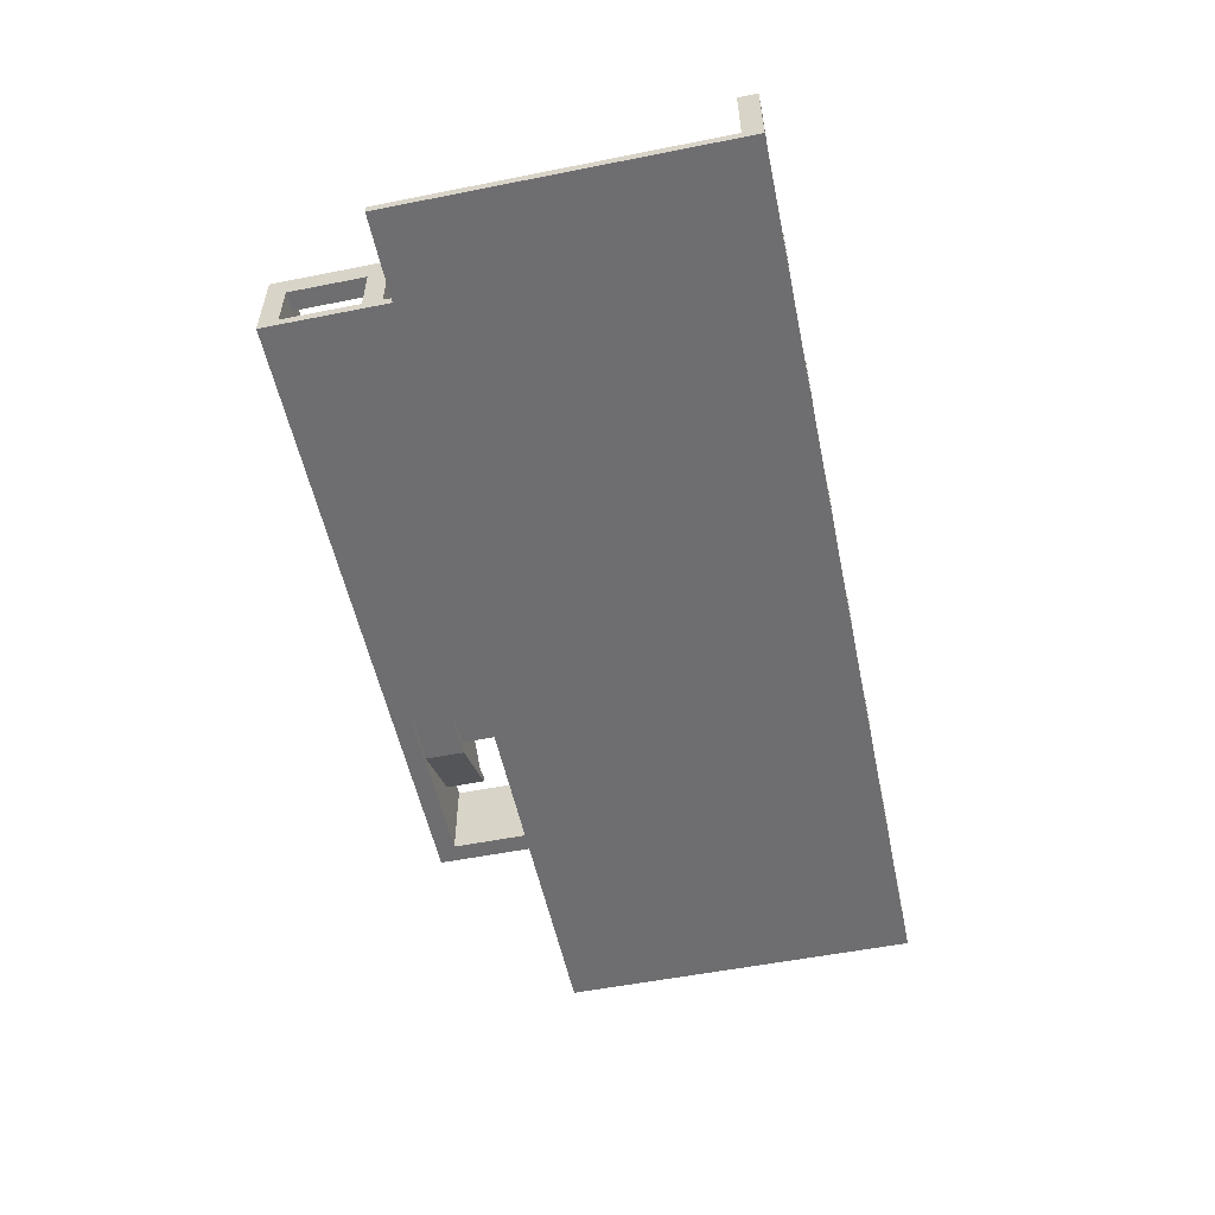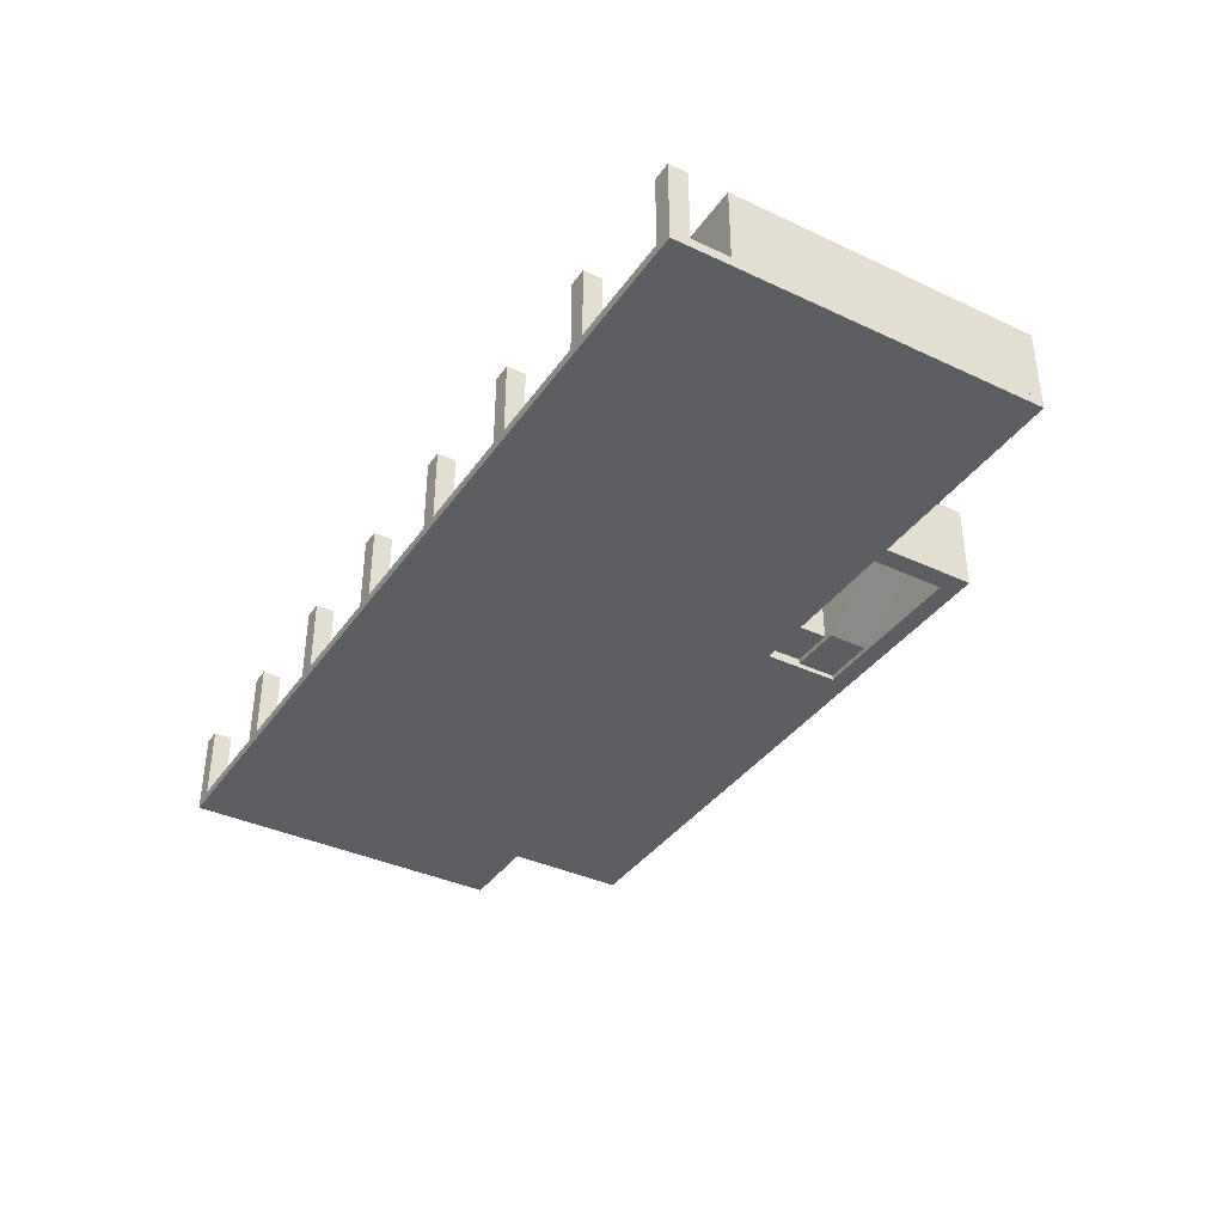
<metadata>
{"format":"obj","ext":"obj","renderer":"f3d","projection":"perspective","resolution":1024,"background":"white","views":[{"elev":-54.4,"azim":101.9,"up":"+Y"},{"elev":-37.6,"azim":-120.9,"up":"+Y"}]}
</metadata>
<code>
o floor_C_1F_立方体.076
v -75.38 1.125 -34.5
v -75.38 1.5 -34.5
v -41.33 1.125 -34.5
v -41.33 1.5 -34.5
v -75.38 1.125 -19.88
v -75.38 1.5 -19.88
v -41.33 1.125 -16.12
v -41.33 1.5 -16.12
v -59.25 1.5 -19.88
v -59.25 1.125 -16.12
v -59.25 1.5 -16.12
v -59.25 1.125 -19.88
v -59.25 1.5 -16.88
v -59.25 1.125 -16.88
v -66.75 1.5 -19.88
v -66.75 1.125 -19.88
v -66 1.125 -19.88
v -66 1.5 -19.88
v -66.75 1.5 -16.12
v -66.75 1.125 -16.12
v -66 1.5 -16.87
v -66 1.125 -16.87
v -41.33 1.125 -21
v -41.33 1.5 -21
v -37.88 1.5 -34.5
v -37.88 1.125 -34.5
v -37.88 1.125 -21
v -37.88 1.5 -21
f 13 12 14
f 24 7 23
f 6 1 5
f 2 3 1
f 12 17 1
f 15 5 16
f 8 10 7
f 18 9 2
f 19 16 20
f 17 21 22
f 9 17 12
f 11 20 10
f 22 13 14
f 22 10 20
f 4 26 3
f 25 27 26
f 23 28 24
f 3 27 23
f 24 25 4
f 13 9 12
f 24 8 7
f 6 2 1
f 2 4 3
f 1 3 12
f 3 23 12
f 23 7 12
f 7 10 14
f 14 12 7
f 17 16 1
f 16 5 1
f 15 6 5
f 8 11 10
f 11 8 13
f 8 24 9
f 13 8 9
f 24 4 9
f 4 2 9
f 18 2 15
f 2 6 15
f 19 15 16
f 17 18 21
f 9 18 17
f 11 19 20
f 22 21 13
f 22 14 10
f 20 16 22
f 16 17 22
f 4 25 26
f 25 28 27
f 23 27 28
f 3 26 27
f 24 28 25
o pillar_C_1F-1_立方体.098
v -54.38 1.5 -26.62
v -54.38 4.5 -26.62
v -53.62 1.5 -26.62
v -53.62 4.5 -26.62
v -54.38 1.5 -25.87
v -54.38 4.5 -25.87
v -53.62 1.5 -25.87
v -53.62 4.5 -25.87
v -54.38 1.5 -21.37
v -54.38 4.5 -21.37
v -53.62 1.5 -21.37
v -53.62 4.5 -21.37
v -54.38 1.5 -20.62
v -54.38 4.5 -20.62
v -53.62 1.5 -20.62
v -53.62 4.5 -20.62
v -59.62 1.5 -26.62
v -59.62 4.5 -26.62
v -58.88 1.5 -26.62
v -58.88 4.5 -26.62
v -59.62 1.5 -25.87
v -59.62 4.5 -25.87
v -58.88 1.5 -25.87
v -58.88 4.5 -25.87
v -59.62 1.5 -21.37
v -59.62 4.5 -21.37
v -58.88 1.5 -21.37
v -58.88 4.5 -21.37
v -59.62 1.5 -20.62
v -59.62 4.5 -20.62
v -58.88 1.5 -20.62
v -58.88 4.5 -20.62
v -64.88 1.5 -26.62
v -64.88 4.5 -26.62
v -64.12 1.5 -26.62
v -64.12 4.5 -26.62
v -64.88 1.5 -25.87
v -64.88 4.5 -25.87
v -64.12 1.5 -25.87
v -64.12 4.5 -25.87
v -64.88 1.5 -21.37
v -64.88 4.5 -21.37
v -64.12 1.5 -21.37
v -64.12 4.5 -21.37
v -64.88 1.5 -20.62
v -64.88 4.5 -20.62
v -64.12 1.5 -20.62
v -64.12 4.5 -20.62
v -70.12 1.5 -26.62
v -70.12 4.5 -26.62
v -69.38 1.5 -26.62
v -69.38 4.5 -26.62
v -70.12 1.5 -25.87
v -70.12 4.5 -25.87
v -69.38 1.5 -25.87
v -69.38 4.5 -25.87
v -70.12 1.5 -21.37
v -70.12 4.5 -21.37
v -69.38 1.5 -21.37
v -69.38 4.5 -21.37
v -70.12 1.5 -20.62
v -70.12 4.5 -20.62
v -69.38 1.5 -20.62
v -69.38 4.5 -20.62
v -75.38 1.5 -26.62
v -75.38 4.5 -26.62
v -74.62 1.5 -26.62
v -74.62 4.5 -26.62
v -75.38 1.5 -25.87
v -75.38 4.5 -25.87
v -74.62 1.5 -25.87
v -74.62 4.5 -25.87
v -75.38 1.5 -21.37
v -75.38 4.5 -21.37
v -74.62 1.5 -21.37
v -74.62 4.5 -21.37
v -75.38 1.5 -20.62
v -75.38 4.5 -20.62
v -74.62 1.5 -20.62
v -74.62 4.5 -20.62
f 30 31 29
f 32 35 31
f 36 33 35
f 34 29 33
f 35 29 31
f 32 34 36
f 38 39 37
f 40 43 39
f 44 41 43
f 42 37 41
f 43 37 39
f 40 42 44
f 46 47 45
f 48 51 47
f 52 49 51
f 50 45 49
f 51 45 47
f 48 50 52
f 54 55 53
f 56 59 55
f 60 57 59
f 58 53 57
f 59 53 55
f 56 58 60
f 62 63 61
f 64 67 63
f 68 65 67
f 66 61 65
f 67 61 63
f 64 66 68
f 70 71 69
f 72 75 71
f 76 73 75
f 74 69 73
f 75 69 71
f 72 74 76
f 78 79 77
f 80 83 79
f 84 81 83
f 82 77 81
f 83 77 79
f 80 82 84
f 86 87 85
f 88 91 87
f 92 89 91
f 90 85 89
f 91 85 87
f 88 90 92
f 94 95 93
f 96 99 95
f 100 97 99
f 98 93 97
f 99 93 95
f 96 98 100
f 102 103 101
f 104 107 103
f 108 105 107
f 106 101 105
f 107 101 103
f 104 106 108
f 30 32 31
f 32 36 35
f 36 34 33
f 34 30 29
f 35 33 29
f 32 30 34
f 38 40 39
f 40 44 43
f 44 42 41
f 42 38 37
f 43 41 37
f 40 38 42
f 46 48 47
f 48 52 51
f 52 50 49
f 50 46 45
f 51 49 45
f 48 46 50
f 54 56 55
f 56 60 59
f 60 58 57
f 58 54 53
f 59 57 53
f 56 54 58
f 62 64 63
f 64 68 67
f 68 66 65
f 66 62 61
f 67 65 61
f 64 62 66
f 70 72 71
f 72 76 75
f 76 74 73
f 74 70 69
f 75 73 69
f 72 70 74
f 78 80 79
f 80 84 83
f 84 82 81
f 82 78 77
f 83 81 77
f 80 78 82
f 86 88 87
f 88 92 91
f 92 90 89
f 90 86 85
f 91 89 85
f 88 86 90
f 94 96 95
f 96 100 99
f 100 98 97
f 98 94 93
f 99 97 93
f 96 94 98
f 102 104 103
f 104 108 107
f 108 106 105
f 106 102 101
f 107 105 101
f 104 102 106
o pillar_C_1F-2_立方体.099
v -38.63 1.5 -34.5
v -38.63 4.5 -34.5
v -37.88 1.5 -34.5
v -37.88 4.5 -34.5
v -38.63 1.5 -33.75
v -38.63 4.5 -33.75
v -37.88 1.5 -33.75
v -37.88 4.5 -33.75
v -43.88 1.5 -34.5
v -43.88 4.5 -34.5
v -43.13 1.5 -34.5
v -43.13 4.5 -34.5
v -43.88 1.5 -33.75
v -43.88 4.5 -33.75
v -43.13 1.5 -33.75
v -43.13 4.5 -33.75
v -49.13 1.5 -34.5
v -49.13 4.5 -34.5
v -48.38 1.5 -34.5
v -48.38 4.5 -34.5
v -49.13 1.5 -33.75
v -49.13 4.5 -33.75
v -48.38 1.5 -33.75
v -48.38 4.5 -33.75
v -54.38 1.5 -34.5
v -54.38 4.5 -34.5
v -53.63 1.5 -34.5
v -53.63 4.5 -34.5
v -54.38 1.5 -33.75
v -54.38 4.5 -33.75
v -53.63 1.5 -33.75
v -53.63 4.5 -33.75
v -59.63 1.5 -34.5
v -59.63 4.5 -34.5
v -58.88 1.5 -34.5
v -58.88 4.5 -34.5
v -59.63 1.5 -33.75
v -59.63 4.5 -33.75
v -58.88 1.5 -33.75
v -58.88 4.5 -33.75
v -64.88 1.5 -34.5
v -64.88 4.5 -34.5
v -64.13 1.5 -34.5
v -64.13 4.5 -34.5
v -64.88 1.5 -33.75
v -64.88 4.5 -33.75
v -64.13 1.5 -33.75
v -64.13 4.5 -33.75
v -70.13 1.5 -34.5
v -70.13 4.5 -34.5
v -69.38 1.5 -34.5
v -69.38 4.5 -34.5
v -70.13 1.5 -33.75
v -70.13 4.5 -33.75
v -69.38 1.5 -33.75
v -69.38 4.5 -33.75
v -75.38 1.5 -34.5
v -75.38 4.5 -34.5
v -74.63 1.5 -34.5
v -74.63 4.5 -34.5
v -75.38 1.5 -33.75
v -75.38 4.5 -33.75
v -74.63 1.5 -33.75
v -74.63 4.5 -33.75
f 110 111 109
f 112 115 111
f 116 113 115
f 114 109 113
f 115 109 111
f 112 114 116
f 118 119 117
f 120 123 119
f 124 121 123
f 122 117 121
f 123 117 119
f 120 122 124
f 126 127 125
f 128 131 127
f 132 129 131
f 130 125 129
f 131 125 127
f 128 130 132
f 134 135 133
f 136 139 135
f 140 137 139
f 138 133 137
f 139 133 135
f 136 138 140
f 142 143 141
f 144 147 143
f 148 145 147
f 146 141 145
f 147 141 143
f 144 146 148
f 150 151 149
f 152 155 151
f 156 153 155
f 154 149 153
f 155 149 151
f 152 154 156
f 158 159 157
f 160 163 159
f 164 161 163
f 162 157 161
f 163 157 159
f 160 162 164
f 166 167 165
f 168 171 167
f 172 169 171
f 170 165 169
f 171 165 167
f 168 170 172
f 110 112 111
f 112 116 115
f 116 114 113
f 114 110 109
f 115 113 109
f 112 110 114
f 118 120 119
f 120 124 123
f 124 122 121
f 122 118 117
f 123 121 117
f 120 118 122
f 126 128 127
f 128 132 131
f 132 130 129
f 130 126 125
f 131 129 125
f 128 126 130
f 134 136 135
f 136 140 139
f 140 138 137
f 138 134 133
f 139 137 133
f 136 134 138
f 142 144 143
f 144 148 147
f 148 146 145
f 146 142 141
f 147 145 141
f 144 142 146
f 150 152 151
f 152 156 155
f 156 154 153
f 154 150 149
f 155 153 149
f 152 150 154
f 158 160 159
f 160 164 163
f 164 162 161
f 162 158 157
f 163 161 157
f 160 158 162
f 166 168 167
f 168 172 171
f 172 170 169
f 170 166 165
f 171 169 165
f 168 166 170
o Str_C_1F_立方体.088
v -61.43 1.5 -16.88
v -61.35 1.312 -16.88
v -64.35 3 -16.88
v -64.35 3 -18.45
v -61.72 1.837 -18.3
v -62.03 2.006 -18.3
v -62.03 1.837 -18.3
v -62.33 2.006 -18.3
v -62.03 2.006 -16.88
v -62.33 2.006 -16.88
v -62.03 1.837 -16.88
v -61.72 1.837 -16.88
v -61.73 1.669 -16.88
v -62.93 2.344 -16.88
v -63.23 2.513 -16.88
v -62.93 2.513 -16.88
v -63.23 2.681 -16.88
v -63.23 2.513 -18.3
v -63.23 2.681 -18.3
v -62.93 2.513 -18.3
v -62.93 2.344 -18.3
v -62.62 2.344 -18.3
v -63.75 3 -18.45
v -63.53 2.85 -18.3
v -63.53 2.681 -18.3
v -63.83 2.85 -18.3
v -63.53 2.85 -16.88
v -63.83 2.85 -16.88
v -63.53 2.681 -16.88
v -63.83 3.019 -16.88
v -64.12 3.019 -16.88
v -63.83 3.019 -18.3
v -64.13 3.019 -18.3
v -64.12 3.188 -18.3
v -64.12 3.188 -16.88
v -64.12 3.188 -18.45
v -62.33 2.175 -18.3
v -62.62 2.175 -18.3
v -62.33 2.175 -16.88
v -62.62 2.175 -16.88
v -62.62 2.344 -16.88
v -61.43 1.669 -16.88
v -61.73 1.669 -18.3
v -61.43 1.669 -18.3
v -61.43 1.5 -18.3
v -59.25 1.5 -16.88
v -59.25 1.5 -18.3
v -59.25 1.312 -16.88
v -61.12 1.5 -16.88
v -61.12 1.499 -18.3
v -60.97 1.5 -18.45
v -60.97 1.5 -18.3
v -60.97 4.562 -18.3
v -60.97 4.562 -18.45
v -59.25 1.5 -18.45
v -59.25 1.312 -18.45
v -61.35 1.312 -18.45
v -64.35 3.188 -16.88
v -64.35 3.188 -18.45
v -63.75 3 -18.3
f 179 181 183
f 178 182 181
f 177 183 184
f 192 187 188
f 190 189 187
f 193 188 186
f 197 199 201
f 199 198 200
f 191 201 189
f 198 202 200
f 204 203 202
f 206 203 205
f 218 219 224
f 180 211 182
f 209 212 211
f 210 213 212
f 194 186 213
f 216 185 214
f 215 184 185
f 173 216 214
f 228 227 219
f 217 221 222
f 223 228 229
f 227 224 219
f 174 173 185
f 229 220 174
f 175 231 176
f 174 176 229
f 206 231 230
f 206 195 208
f 192 194 225
f 225 223 226
f 226 232 225
f 179 178 181
f 178 180 182
f 177 179 183
f 192 190 187
f 190 191 189
f 193 192 188
f 197 196 199
f 199 196 198
f 191 197 201
f 198 204 202
f 204 205 203
f 206 207 203
f 224 222 221
f 221 218 224
f 180 209 211
f 209 210 212
f 210 194 213
f 194 193 186
f 216 215 185
f 215 177 184
f 173 217 216
f 219 218 220
f 220 228 219
f 217 173 221
f 231 208 176
f 208 195 176
f 195 226 223
f 223 227 228
f 229 176 195
f 195 223 229
f 227 223 224
f 182 211 212
f 212 213 186
f 186 188 187
f 187 189 201
f 201 199 200
f 200 202 203
f 203 207 230
f 174 220 221
f 220 218 221
f 221 173 174
f 203 230 175
f 187 201 175
f 201 200 175
f 200 203 175
f 173 214 185
f 185 184 183
f 183 181 182
f 212 186 174
f 186 187 175
f 185 183 174
f 183 182 174
f 182 212 174
f 186 175 174
f 229 228 220
f 175 230 231
f 174 175 176
f 230 207 206
f 206 208 231
f 206 232 195
f 178 179 177
f 177 215 216
f 216 217 222
f 222 224 216
f 224 225 216
f 225 232 196
f 216 225 177
f 177 225 178
f 206 205 204
f 204 198 232
f 198 196 232
f 196 197 191
f 191 190 192
f 192 193 194
f 194 210 209
f 209 180 178
f 209 178 225
f 194 209 225
f 225 196 191
f 232 206 204
f 191 192 225
f 225 224 223
f 226 195 232
o wall_C_1F_立方体.087
v -42.08 1.5 -20.62
v -42.08 3.562 -20.62
v -41.33 1.5 -20.62
v -41.33 3.562 -20.62
v -42.08 1.5 -19.88
v -42.08 3.562 -19.88
v -41.33 1.5 -19.88
v -41.33 3.562 -19.88
v -42.08 1.5 -16.88
v -42.08 3.562 -16.88
v -41.33 1.5 -16.88
v -41.33 3.562 -16.88
v -42.08 1.5 -16.12
v -42.08 3.562 -16.12
v -41.33 1.5 -16.12
v -41.33 3.562 -16.12
v -42.08 4.5 -20.62
v -41.33 4.5 -20.62
v -41.33 4.5 -19.88
v -42.08 4.5 -19.88
v -41.33 4.5 -16.88
v -41.33 4.5 -16.12
v -42.08 4.5 -16.12
v -42.08 4.5 -16.88
v -43.83 1.5 -20.62
v -43.83 3.562 -20.62
v -43.83 3.562 -19.88
v -43.83 1.5 -19.88
v -43.83 4.5 -19.88
v -43.83 4.5 -20.62
v -42.08 1.5 -20.88
v -42.08 3.562 -20.88
v -42.08 4.5 -20.88
v -43.83 1.5 -20.88
v -43.83 3.562 -20.88
v -43.83 4.5 -20.88
v -42.08 1.5 -21.62
v -42.08 3.562 -21.62
v -42.08 4.5 -21.62
v -43.83 1.5 -21.62
v -43.83 3.562 -21.62
v -43.83 4.5 -21.62
v -46.28 1.5 -20.88
v -46.28 3.562 -20.88
v -46.28 4.5 -20.88
v -46.28 3.562 -21.62
v -46.28 1.5 -21.62
v -46.28 4.5 -21.62
v -43.83 3.562 -24.98
v -46.28 3.562 -24.98
v -43.83 1.5 -24.98
v -43.83 4.5 -24.98
v -46.28 1.5 -24.98
v -46.28 4.5 -24.98
v -43.83 3.562 -25.73
v -46.28 3.562 -25.73
v -43.83 1.5 -25.73
v -43.83 4.5 -25.73
v -46.28 1.5 -25.73
v -46.28 4.5 -25.73
v -48.62 1.5 -24.98
v -48.62 3.562 -24.98
v -48.62 4.5 -24.98
v -48.62 1.5 -25.73
v -48.62 3.562 -25.73
v -48.62 4.5 -25.73
v -49.38 1.5 -24.98
v -49.38 3.562 -24.98
v -49.38 4.5 -24.98
v -49.38 1.5 -25.73
v -49.38 3.562 -25.73
v -49.38 4.5 -25.73
v -48.62 1.5 -20.62
v -48.62 3.562 -20.62
v -48.62 4.5 -20.62
v -49.38 1.5 -20.63
v -49.38 3.562 -20.63
v -49.38 4.5 -20.62
v -53.62 1.5 -20.62
v -53.62 3.562 -20.62
v -53.62 4.5 -20.62
v -66.75 1.5 -16.88
v -66.75 3.562 -16.88
v -66.75 3.562 -16.12
v -66.75 1.5 -16.12
v -66.75 4.5 -16.12
v -66.75 4.5 -16.88
v -53.62 4.5 -21
v -53.62 1.5 -21
v -53.62 3.562 -21
v -50.78 3.562 -21
v -57.22 3.562 -23.12
v -57.22 4.5 -23.12
v -50.78 4.5 -21
v -57.22 1.5 -23.12
v -50.78 1.5 -21
v -50.78 3.562 -23.12
v -57 3.562 -23.12
v -57 4.5 -23.12
v -50.78 4.5 -23.12
v -57 1.5 -23.12
v -50.78 1.5 -23.12
v -57.22 3.562 -31.5
v -51.25 3.562 -32.25
v -51.25 4.5 -32.25
v -57.22 4.5 -31.5
v -51.25 1.5 -32.25
v -57.22 1.5 -31.5
v -75 3.562 -31.5
v -75.38 3.562 -32.25
v -75.38 4.5 -32.25
v -75 4.5 -31.5
v -75.38 1.5 -32.25
v -75 1.5 -31.5
v -75 3.562 -21
v -75.38 3.562 -19.88
v -75.38 4.5 -19.88
v -75 4.5 -21
v -75.38 1.5 -19.88
v -75 1.5 -21
v -57 3.562 -21
v -57 3.562 -20.62
v -57 4.5 -20.62
v -57 4.5 -21
v -57 1.5 -20.62
v -57 1.5 -21
v -59.25 3.562 -20.62
v -59.25 3.562 -18.3
v -59.25 4.5 -18.3
v -59.25 4.5 -20.62
v -59.25 1.5 -18.3
v -59.25 1.5 -20.62
v -60.97 3.562 -18.3
v -60.97 4.5 -18.3
v -60.97 1.5 -18.3
v -51.25 3.562 -24.98
v -51.25 4.5 -24.98
v -51.25 1.5 -24.98
v -60.97 3.562 -19.88
v -60.97 4.5 -19.88
v -60.97 1.5 -19.88
v -66 1.5 -16.88
v -66 3.562 -16.88
v -66 1.5 -16.12
v -66 4.5 -16.88
v -66 4.5 -16.12
v -66 3.562 -16.12
v -66 3.562 -19.88
v -66.75 3.562 -19.88
v -66.75 4.5 -19.88
v -66 4.5 -19.88
v -66.75 1.5 -19.88
v -66 1.5 -19.88
f 234 235 233
f 236 239 235
f 240 237 239
f 234 265 249
f 239 233 235
f 252 250 249
f 242 243 241
f 244 247 243
f 248 245 247
f 377 382 319
f 247 241 243
f 240 253 244
f 238 244 242
f 234 250 236
f 252 259 238
f 248 255 246
f 236 251 240
f 242 252 238
f 385 375 374
f 244 254 248
f 251 256 253
f 256 254 253
f 259 257 260
f 259 262 258
f 262 267 258
f 237 257 233
f 249 261 252
f 238 260 237
f 263 270 264
f 267 275 266
f 233 264 234
f 257 263 233
f 258 266 257
f 249 268 262
f 270 274 271
f 269 273 270
f 265 274 268
f 273 284 274
f 264 271 265
f 266 269 263
f 276 279 275
f 277 278 276
f 268 276 267
f 280 282 278
f 268 280 277
f 266 279 272
f 282 293 285
f 284 292 286
f 279 283 272
f 274 286 280
f 278 285 279
f 272 281 273
f 287 292 290
f 289 288 287
f 283 287 281
f 285 289 283
f 288 298 292
f 281 290 284
f 337 343 338
f 297 304 298
f 285 296 291
f 292 295 286
f 286 294 282
f 291 297 288
f 300 302 299
f 301 303 300
f 296 299 302
f 298 301 295
f 296 303 297
f 295 306 294
f 307 309 306
f 306 308 305
f 312 308 309
f 293 308 299
f 294 305 293
f 301 307 295
f 312 320 322
f 340 345 339
f 316 314 317
f 316 319 315
f 318 377 319
f 256 378 255
f 378 316 379
f 383 375 380
f 323 320 326
f 312 321 311
f 313 309 310
f 328 322 323
f 340 324 335
f 334 323 329
f 335 325 338
f 332 323 326
f 325 330 331
f 331 329 332
f 327 330 324
f 333 329 330
f 368 337 369
f 341 338 344
f 370 336 368
f 346 335 341
f 339 342 336
f 347 346 341
f 336 343 337
f 347 344 350
f 343 348 349
f 356 347 350
f 345 348 342
f 358 347 353
f 359 357 354
f 354 358 353
f 362 354 355
f 354 356 355
f 365 361 366
f 361 359 362
f 365 363 360
f 360 364 359
f 372 365 366
f 373 365 371
f 300 370 368
f 300 369 301
f 380 373 371
f 380 372 383
f 242 377 256
f 374 317 314
f 255 379 246
f 246 376 245
f 241 375 242
f 374 384 385
f 348 382 349
f 315 384 314
f 348 384 381
f 382 315 319
f 379 317 376
f 376 241 245
f 234 236 235
f 236 240 239
f 240 238 237
f 234 264 265
f 239 237 233
f 252 251 250
f 242 244 243
f 244 248 247
f 248 246 245
f 377 383 382
f 247 245 241
f 240 251 253
f 238 240 244
f 234 249 250
f 252 261 259
f 248 254 255
f 236 250 251
f 242 256 252
f 385 380 375
f 244 253 254
f 251 252 256
f 256 255 254
f 259 258 257
f 259 261 262
f 262 268 267
f 237 260 257
f 249 262 261
f 238 259 260
f 263 269 270
f 267 276 275
f 233 263 264
f 257 266 263
f 258 267 266
f 249 265 268
f 270 273 274
f 269 272 273
f 265 271 274
f 273 281 284
f 264 270 271
f 266 272 269
f 276 278 279
f 277 280 278
f 268 277 276
f 280 286 282
f 268 274 280
f 266 275 279
f 282 294 293
f 284 290 292
f 279 285 283
f 274 284 286
f 278 282 285
f 272 283 281
f 287 288 292
f 289 291 288
f 283 289 287
f 285 291 289
f 288 297 298
f 281 287 290
f 310 301 332
f 301 369 332
f 382 383 350
f 383 372 362
f 372 366 361
f 362 355 356
f 372 361 362
f 383 362 350
f 362 356 350
f 320 313 326
f 313 310 326
f 332 326 310
f 325 331 338
f 331 332 369
f 331 369 338
f 349 382 350
f 349 350 343
f 350 344 343
f 338 369 337
f 343 344 338
f 297 303 304
f 285 293 296
f 292 298 295
f 286 295 294
f 291 296 297
f 300 303 302
f 301 304 303
f 296 293 299
f 298 304 301
f 296 302 303
f 295 307 306
f 307 310 309
f 306 309 308
f 312 311 308
f 293 305 308
f 294 306 305
f 301 310 307
f 312 313 320
f 308 311 328
f 311 321 328
f 370 299 334
f 299 308 334
f 373 385 364
f 385 384 352
f 364 385 352
f 363 367 373
f 358 357 364
f 364 363 373
f 352 358 364
f 308 328 334
f 334 333 370
f 333 327 340
f 370 333 340
f 352 384 351
f 346 352 345
f 352 351 345
f 339 370 340
f 340 346 345
f 316 315 314
f 316 318 319
f 318 378 377
f 256 377 378
f 378 318 316
f 383 377 375
f 323 322 320
f 312 322 321
f 313 312 309
f 328 321 322
f 340 327 324
f 334 328 323
f 335 324 325
f 332 329 323
f 325 324 330
f 331 330 329
f 327 333 330
f 333 334 329
f 368 336 337
f 341 335 338
f 370 339 336
f 346 340 335
f 339 345 342
f 347 352 346
f 336 342 343
f 347 341 344
f 343 342 348
f 356 353 347
f 345 351 348
f 358 352 347
f 359 364 357
f 354 357 358
f 362 359 354
f 354 353 356
f 365 360 361
f 361 360 359
f 365 367 363
f 360 363 364
f 372 371 365
f 373 367 365
f 300 299 370
f 300 368 369
f 380 385 373
f 380 371 372
f 242 375 377
f 374 376 317
f 255 378 379
f 246 379 376
f 241 374 375
f 374 314 384
f 348 381 382
f 315 381 384
f 348 351 384
f 382 381 315
f 379 316 317
f 376 374 241

</code>
